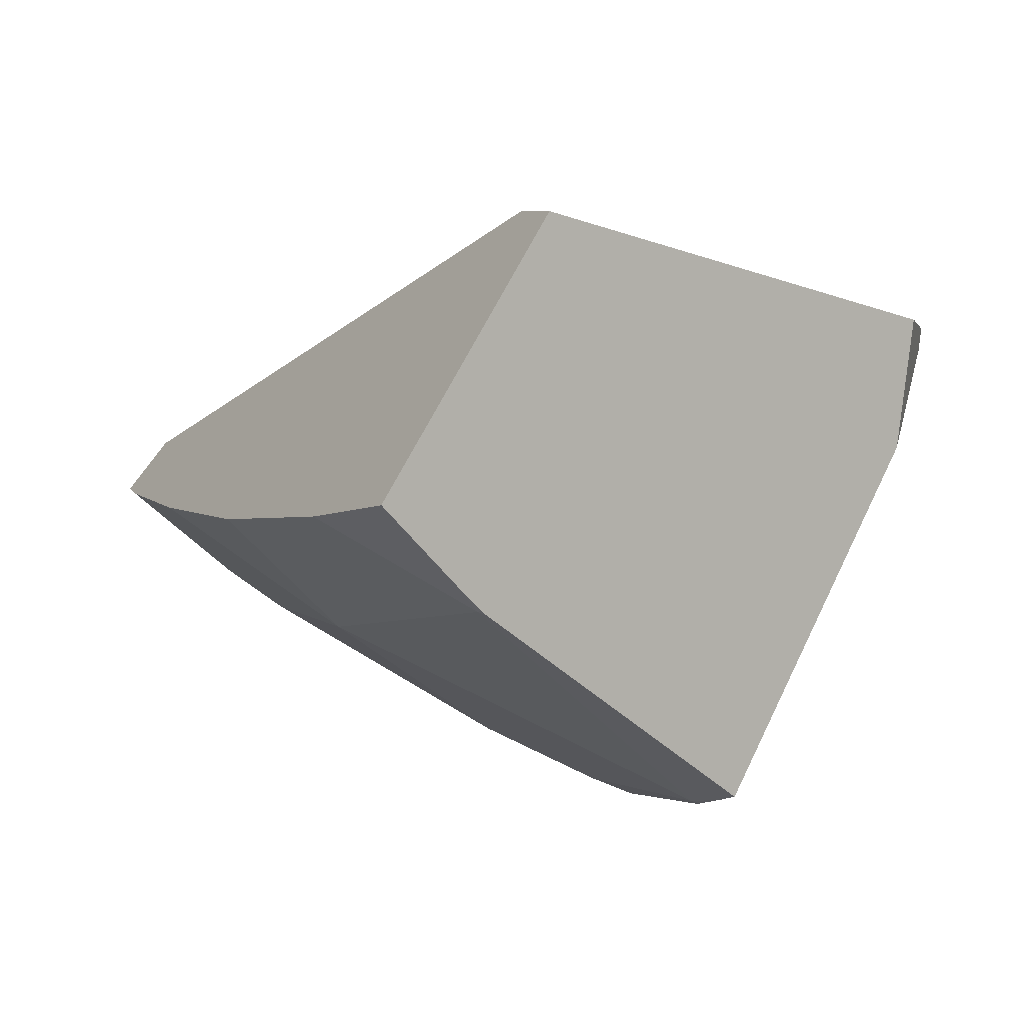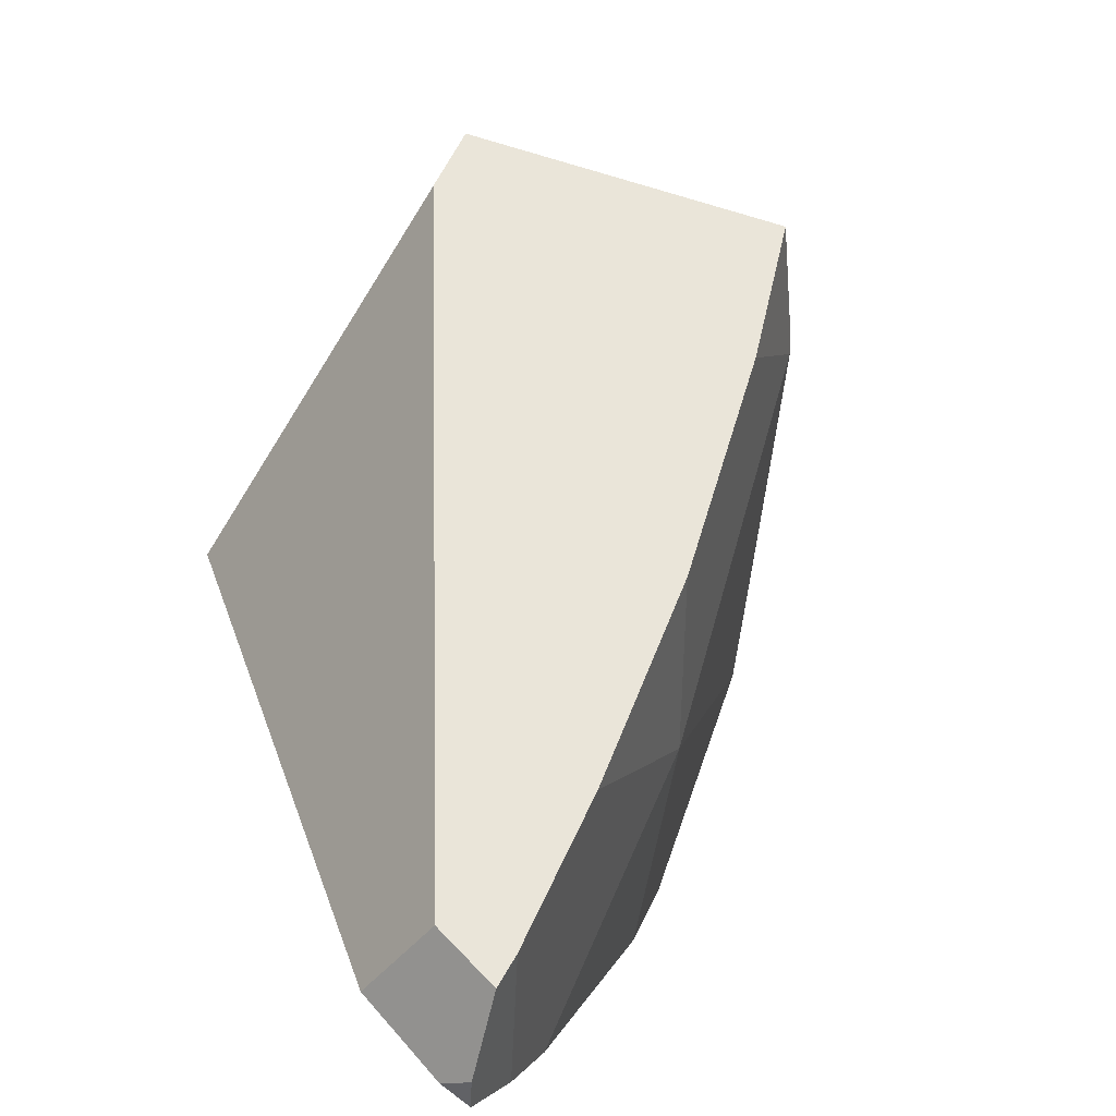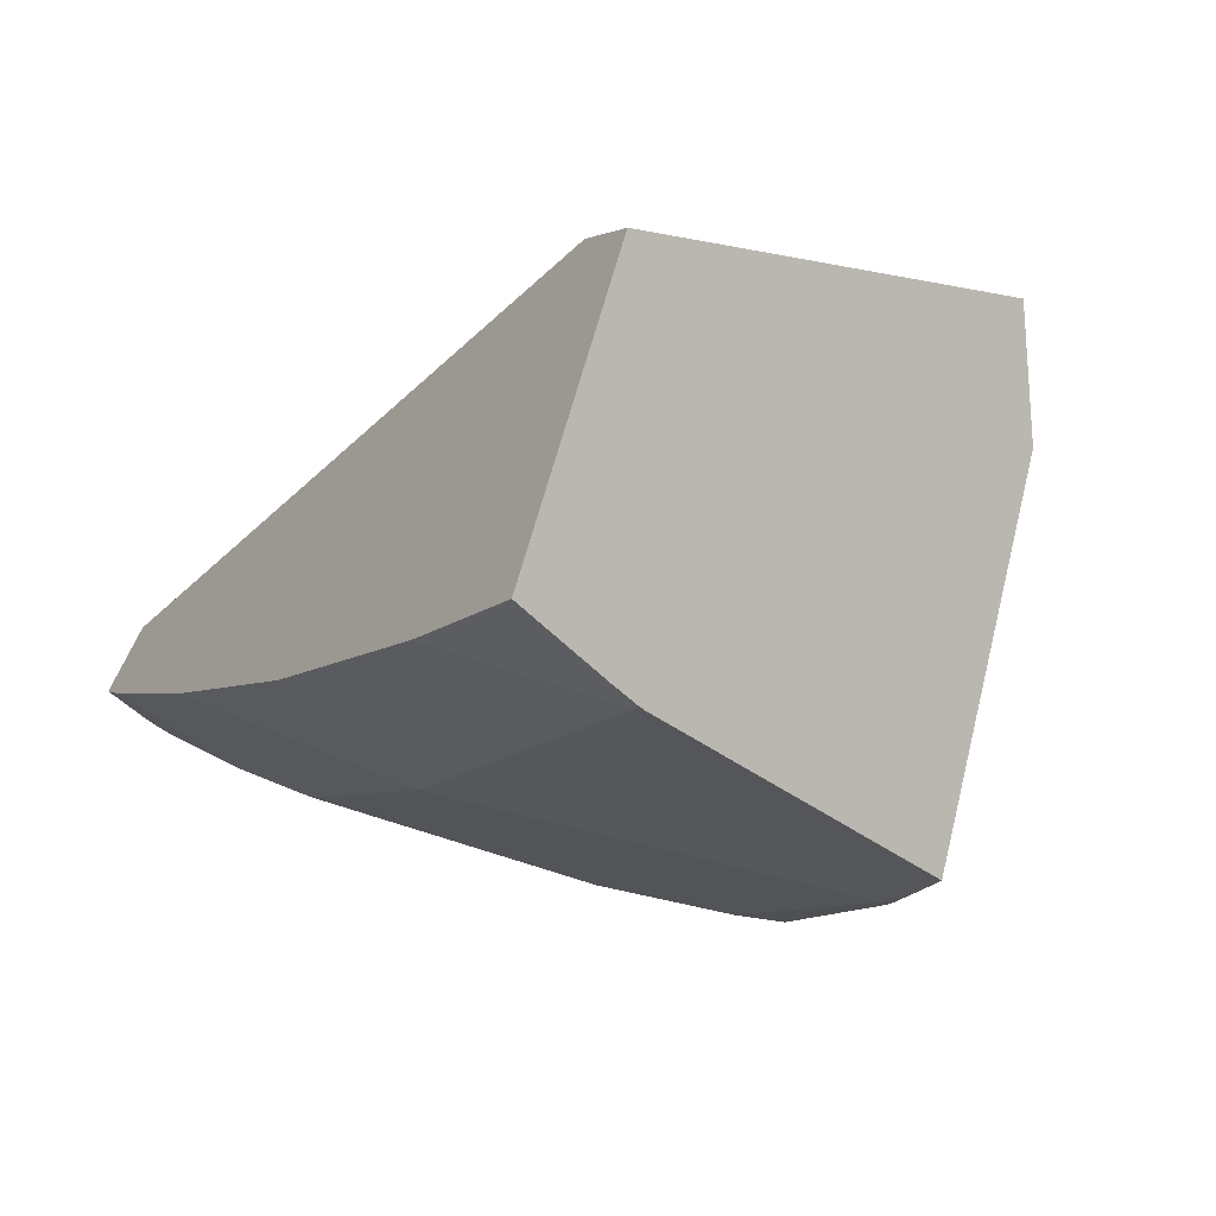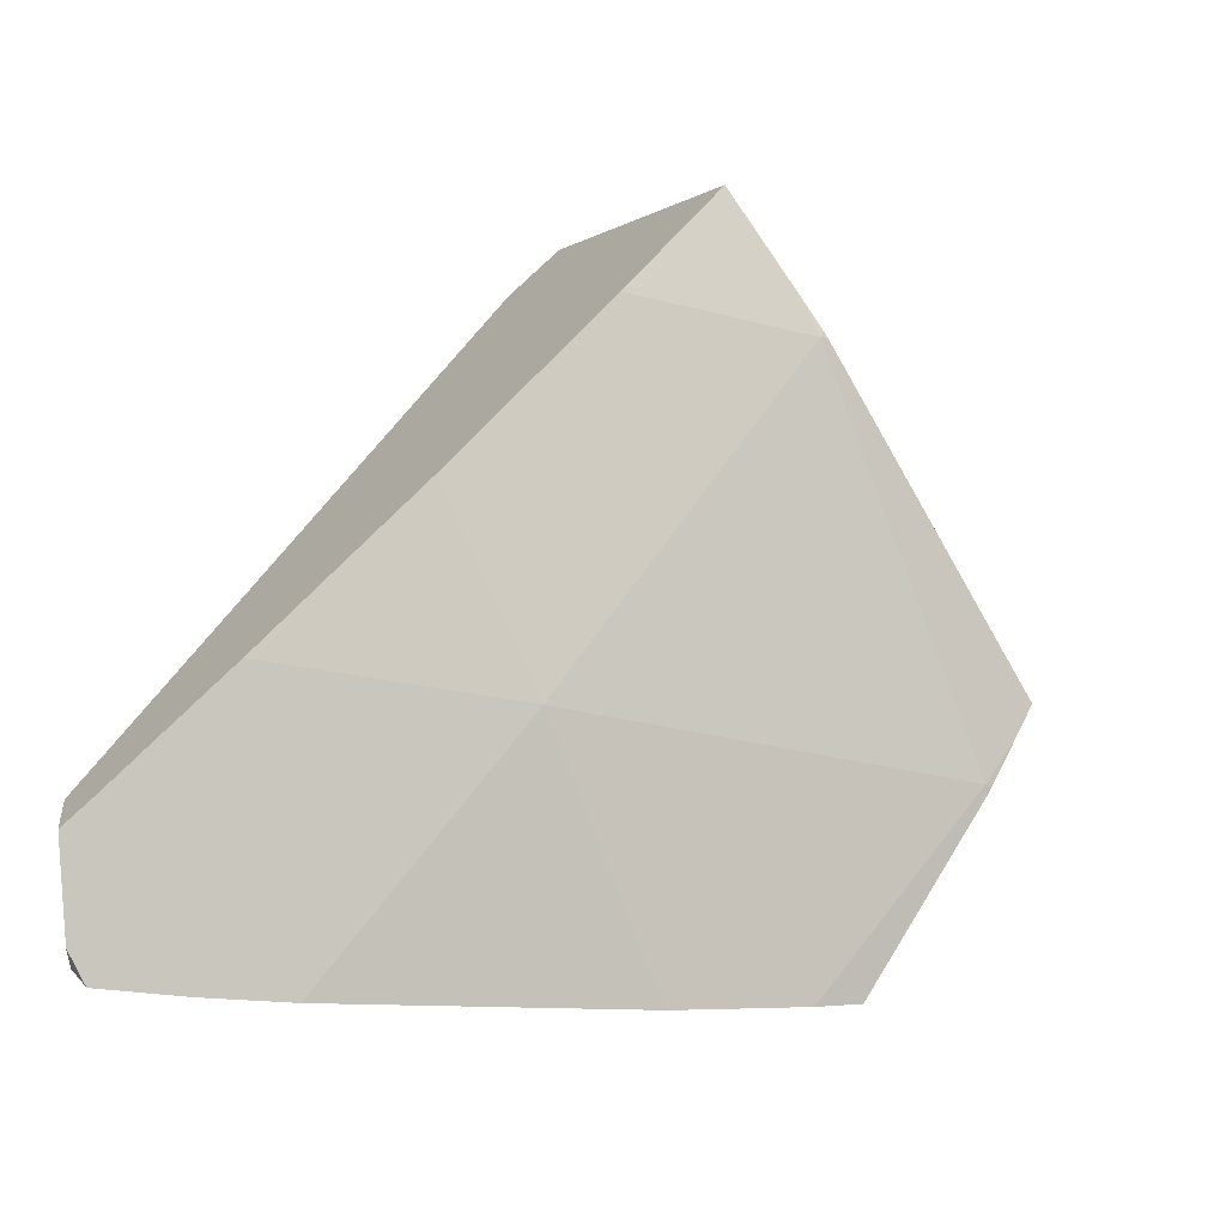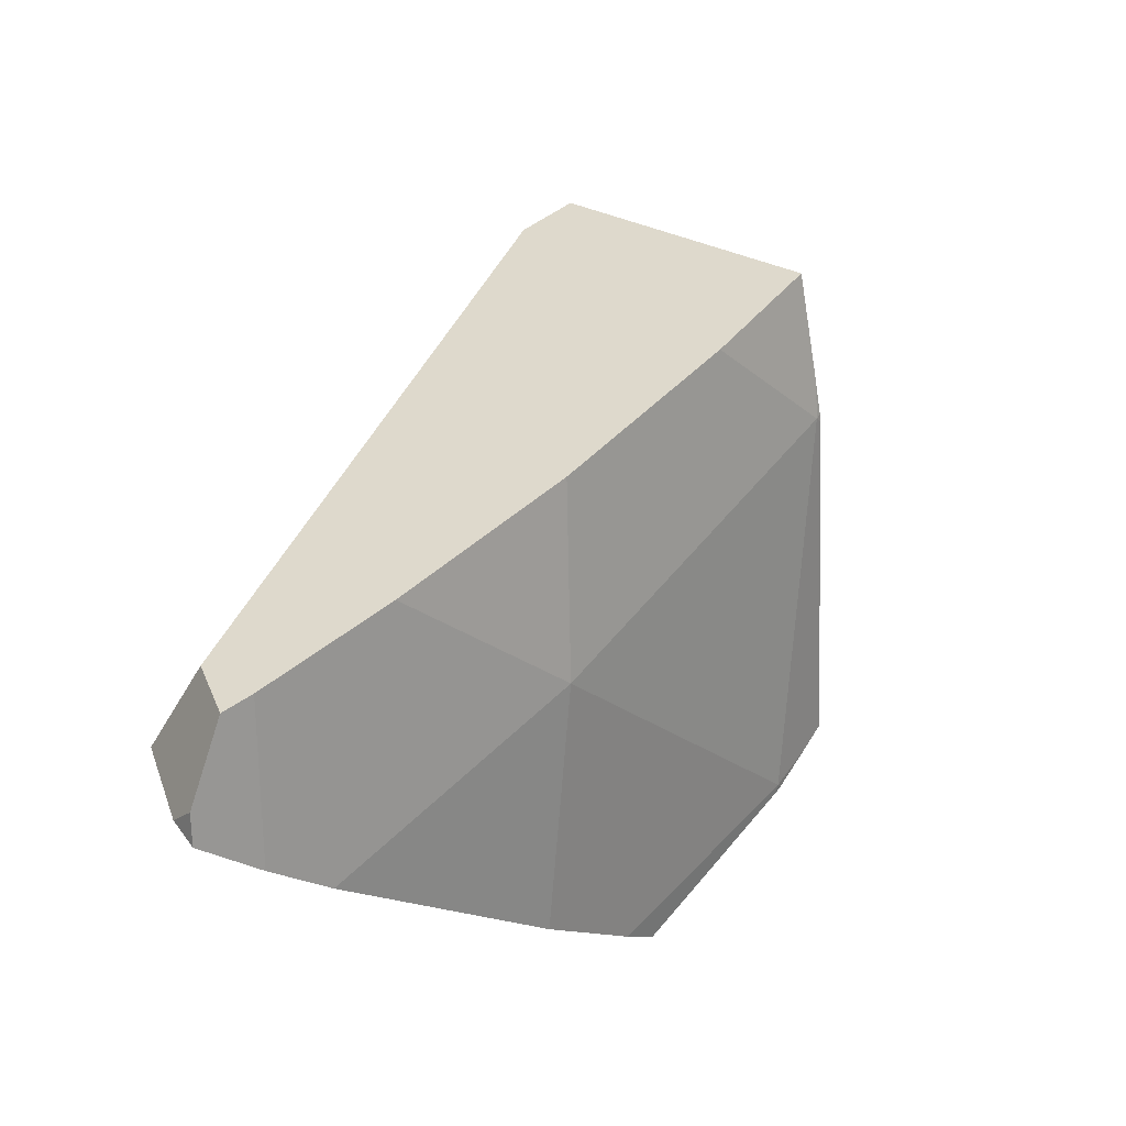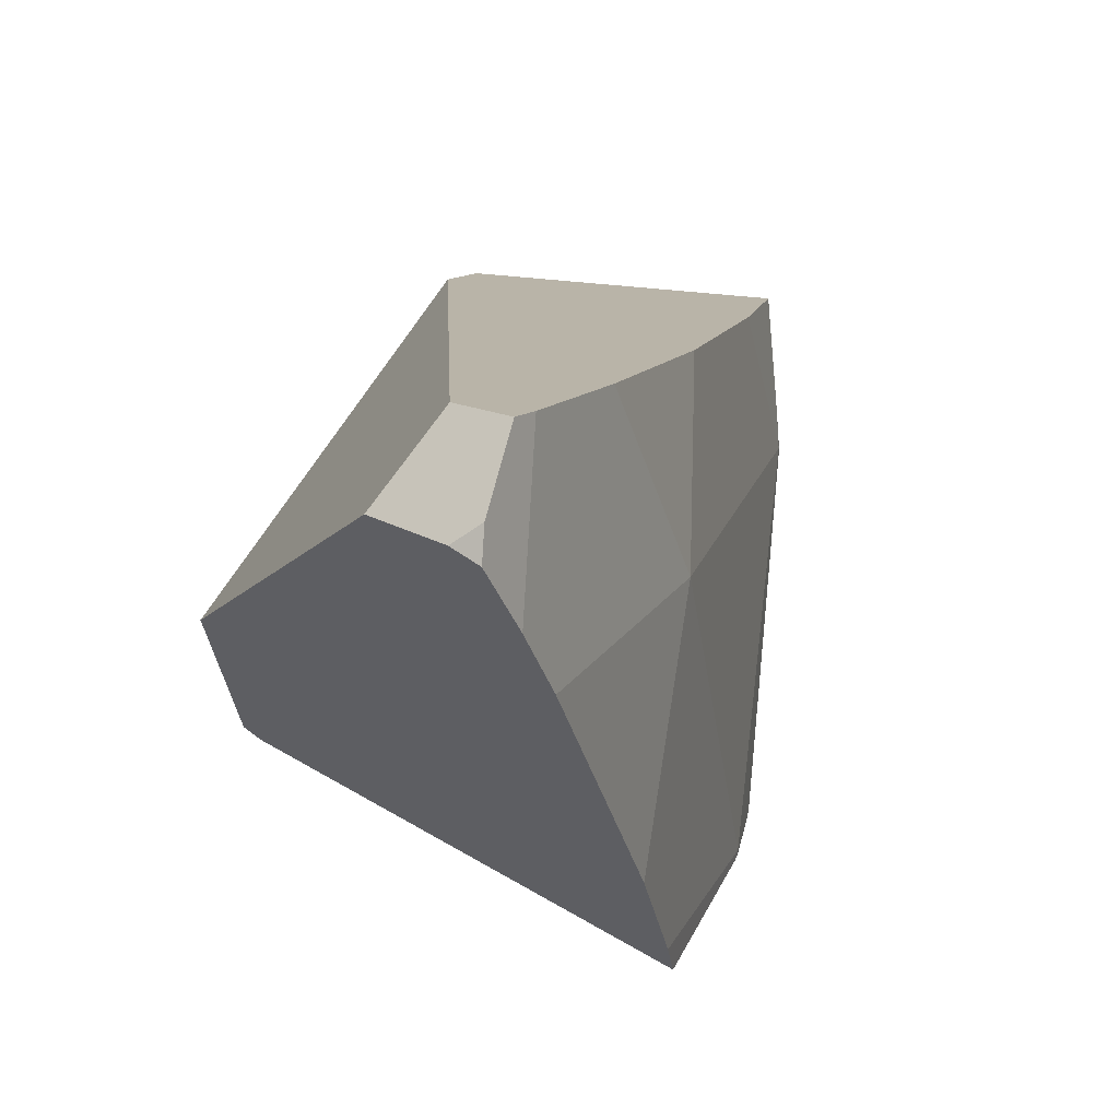
<metadata>
{"format":"obj","ext":"obj","renderer":"f3d","projection":"perspective","resolution":1024,"background":"white","views":[{"elev":58.8,"azim":-92.6,"up":"+Z"},{"elev":5.4,"azim":158.2,"up":"+Z"},{"elev":55.8,"azim":-105.8,"up":"+Z"},{"elev":-22.8,"azim":-151.3,"up":"+Z"},{"elev":76.3,"azim":-167.8,"up":"+Y"},{"elev":-41.0,"azim":156.5,"up":"+Z"}]}
</metadata>
<code>
g  Instance
v -8.607 -45.57 -2.512
v -8.683 -45.66 -2.343
v -8.453 -44.83 -1.33
v -8.453 -44.83 -1.33
v -8.683 -45.66 -2.343
v -8.468 -44.85 -1.33
v -8.468 -44.85 -1.33
v -8.683 -45.66 -2.343
v -8.722 -45.69 -2.236
v -7.825 -44.31 -2.539
v -7.91 -44.87 -3.274
v -8.607 -45.57 -2.512
v -8.607 -45.57 -2.512
v -7.91 -44.87 -3.274
v -8.177 -45.26 -3.205
v -8.453 -44.83 -1.33
v -8.468 -44.85 -1.33
v -8.461 -44.84 -1.309
v -8.453 -44.83 -1.33
v -8.461 -44.84 -1.309
v -8.422 -44.77 -1.217
v -8.453 -44.83 -1.33
v -7.825 -44.31 -2.539
v -8.607 -45.57 -2.512
v -7.686 -43.96 -1.963
v -7.825 -44.31 -2.539
v -8.073 -44.3 -1.33
v -8.073 -44.3 -1.33
v -7.825 -44.31 -2.539
v -8.453 -44.83 -1.33
v -8.453 -44.83 -1.33
v -8.422 -44.77 -1.217
v -8.073 -44.3 -1.33
v -8.073 -44.3 -1.33
v -8.422 -44.77 -1.217
v -8.291 -44.54 -0.9189
v -7.91 -44.87 -3.274
v -7.825 -44.31 -2.539
v -7.262 -44.03 -3.369
v -7.075 -43.82 -3.381
v -7.262 -44.03 -3.369
v -6.967 -43.48 -2.92
v -6.967 -43.48 -2.92
v -7.262 -44.03 -3.369
v -7.283 -43.67 -2.524
v -7.283 -43.67 -2.524
v -7.262 -44.03 -3.369
v -7.825 -44.31 -2.539
v -7.283 -43.67 -2.524
v -7.825 -44.31 -2.539
v -7.686 -43.96 -1.963
v -6.859 -43.55 -3.287
v -6.881 -43.62 -3.378
v -6.892 -43.45 -3.002
v -6.892 -43.45 -3.002
v -6.881 -43.62 -3.378
v -6.967 -43.48 -2.92
v -6.967 -43.48 -2.92
v -6.881 -43.62 -3.378
v -7.075 -43.82 -3.381
v -8.607 -45.57 -2.512
v -8.617 -45.6 -2.514
v -8.683 -45.66 -2.343
v -8.607 -45.57 -2.512
v -8.603 -45.59 -2.542
v -8.617 -45.6 -2.514
v -8.177 -45.26 -3.205
v -8.264 -45.41 -3.173
v -8.607 -45.57 -2.512
v -8.607 -45.57 -2.512
v -8.264 -45.41 -3.173
v -8.603 -45.59 -2.542
v -8.722 -45.69 -2.236
v -8.683 -45.66 -2.343
v -7.603 -46.34 -1.789
v -7.603 -46.34 -1.789
v -8.683 -45.66 -2.343
v -7.151 -46.48 -1.845
v -7.151 -46.48 -1.845
v -8.683 -45.66 -2.343
v -8.264 -45.41 -3.173
v -8.264 -45.41 -3.173
v -8.683 -45.66 -2.343
v -8.603 -45.59 -2.542
v -8.603 -45.59 -2.542
v -8.683 -45.66 -2.343
v -8.617 -45.6 -2.514
v -7.087 -46.5 -1.798
v -7.235 -46.41 -1.529
v -7.151 -46.48 -1.845
v -7.151 -46.48 -1.845
v -7.235 -46.41 -1.529
v -7.603 -46.34 -1.789
v -6.691 -45.72 -2.016
v -7.271 -45.02 -0.7856
v -7.087 -46.5 -1.798
v -7.087 -46.5 -1.798
v -7.271 -45.02 -0.7856
v -7.235 -46.41 -1.529
v -7.235 -46.41 -1.529
v -7.271 -45.02 -0.7856
v -7.411 -45.1 -0.613
v -8.177 -45.26 -3.205
v -7.91 -44.87 -3.274
v -8.264 -45.41 -3.173
v -8.264 -45.41 -3.173
v -7.91 -44.87 -3.274
v -7.151 -46.48 -1.845
v -7.151 -46.48 -1.845
v -7.91 -44.87 -3.274
v -7.087 -46.5 -1.798
v -7.087 -46.5 -1.798
v -7.91 -44.87 -3.274
v -6.691 -45.72 -2.016
v -6.691 -45.72 -2.016
v -7.91 -44.87 -3.274
v -6.641 -43.86 -3.086
v -6.641 -43.86 -3.086
v -7.91 -44.87 -3.274
v -6.8 -43.65 -3.309
v -6.8 -43.65 -3.309
v -7.91 -44.87 -3.274
v -6.881 -43.62 -3.378
v -6.881 -43.62 -3.378
v -7.91 -44.87 -3.274
v -7.075 -43.82 -3.381
v -7.075 -43.82 -3.381
v -7.91 -44.87 -3.274
v -7.262 -44.03 -3.369
v -6.8 -43.65 -3.309
v -6.881 -43.62 -3.378
v -6.859 -43.55 -3.287
v -6.691 -45.72 -2.016
v -6.641 -43.86 -3.086
v -7.271 -45.02 -0.7856
v -7.271 -45.02 -0.7856
v -6.641 -43.86 -3.086
v -6.773 -43.6 -2.853
v -7.283 -43.67 -2.524
v -7.686 -43.96 -1.963
v -6.967 -43.48 -2.92
v -6.967 -43.48 -2.92
v -7.686 -43.96 -1.963
v -6.892 -43.45 -3.002
v -6.892 -43.45 -3.002
v -7.686 -43.96 -1.963
v -6.773 -43.6 -2.853
v -6.773 -43.6 -2.853
v -7.686 -43.96 -1.963
v -7.271 -45.02 -0.7856
v -7.271 -45.02 -0.7856
v -7.686 -43.96 -1.963
v -7.411 -45.1 -0.613
v -7.411 -45.1 -0.613
v -7.686 -43.96 -1.963
v -8.291 -44.54 -0.9189
v -8.291 -44.54 -0.9189
v -7.686 -43.96 -1.963
v -8.073 -44.3 -1.33
v -8.291 -44.54 -0.9189
v -8.422 -44.77 -1.217
v -7.411 -45.1 -0.613
v -7.411 -45.1 -0.613
v -8.422 -44.77 -1.217
v -7.235 -46.41 -1.529
v -7.235 -46.41 -1.529
v -8.422 -44.77 -1.217
v -7.603 -46.34 -1.789
v -7.603 -46.34 -1.789
v -8.422 -44.77 -1.217
v -8.722 -45.69 -2.236
v -8.722 -45.69 -2.236
v -8.422 -44.77 -1.217
v -8.468 -44.85 -1.33
v -8.468 -44.85 -1.33
v -8.422 -44.77 -1.217
v -8.461 -44.84 -1.309
v -6.8 -43.65 -3.309
v -6.859 -43.55 -3.287
v -6.641 -43.86 -3.086
v -6.641 -43.86 -3.086
v -6.859 -43.55 -3.287
v -6.773 -43.6 -2.853
v -6.773 -43.6 -2.853
v -6.859 -43.55 -3.287
v -6.892 -43.45 -3.002
f 1 2 3
f 4 5 6
f 7 8 9
f 10 11 12
f 13 14 15
f 16 17 18
f 19 20 21
f 22 23 24
f 25 26 27
f 28 29 30
f 31 32 33
f 34 35 36
f 37 38 39
f 40 41 42
f 43 44 45
f 46 47 48
f 49 50 51
f 52 53 54
f 55 56 57
f 58 59 60
f 61 62 63
f 64 65 66
f 67 68 69
f 70 71 72
f 73 74 75
f 76 77 78
f 79 80 81
f 82 83 84
f 85 86 87
f 88 89 90
f 91 92 93
f 94 95 96
f 97 98 99
f 100 101 102
f 103 104 105
f 106 107 108
f 109 110 111
f 112 113 114
f 115 116 117
f 118 119 120
f 121 122 123
f 124 125 126
f 127 128 129
f 130 131 132
f 133 134 135
f 136 137 138
f 139 140 141
f 142 143 144
f 145 146 147
f 148 149 150
f 151 152 153
f 154 155 156
f 157 158 159
f 160 161 162
f 163 164 165
f 166 167 168
f 169 170 171
f 172 173 174
f 175 176 177
f 178 179 180
f 181 182 183
f 184 185 186

</code>
